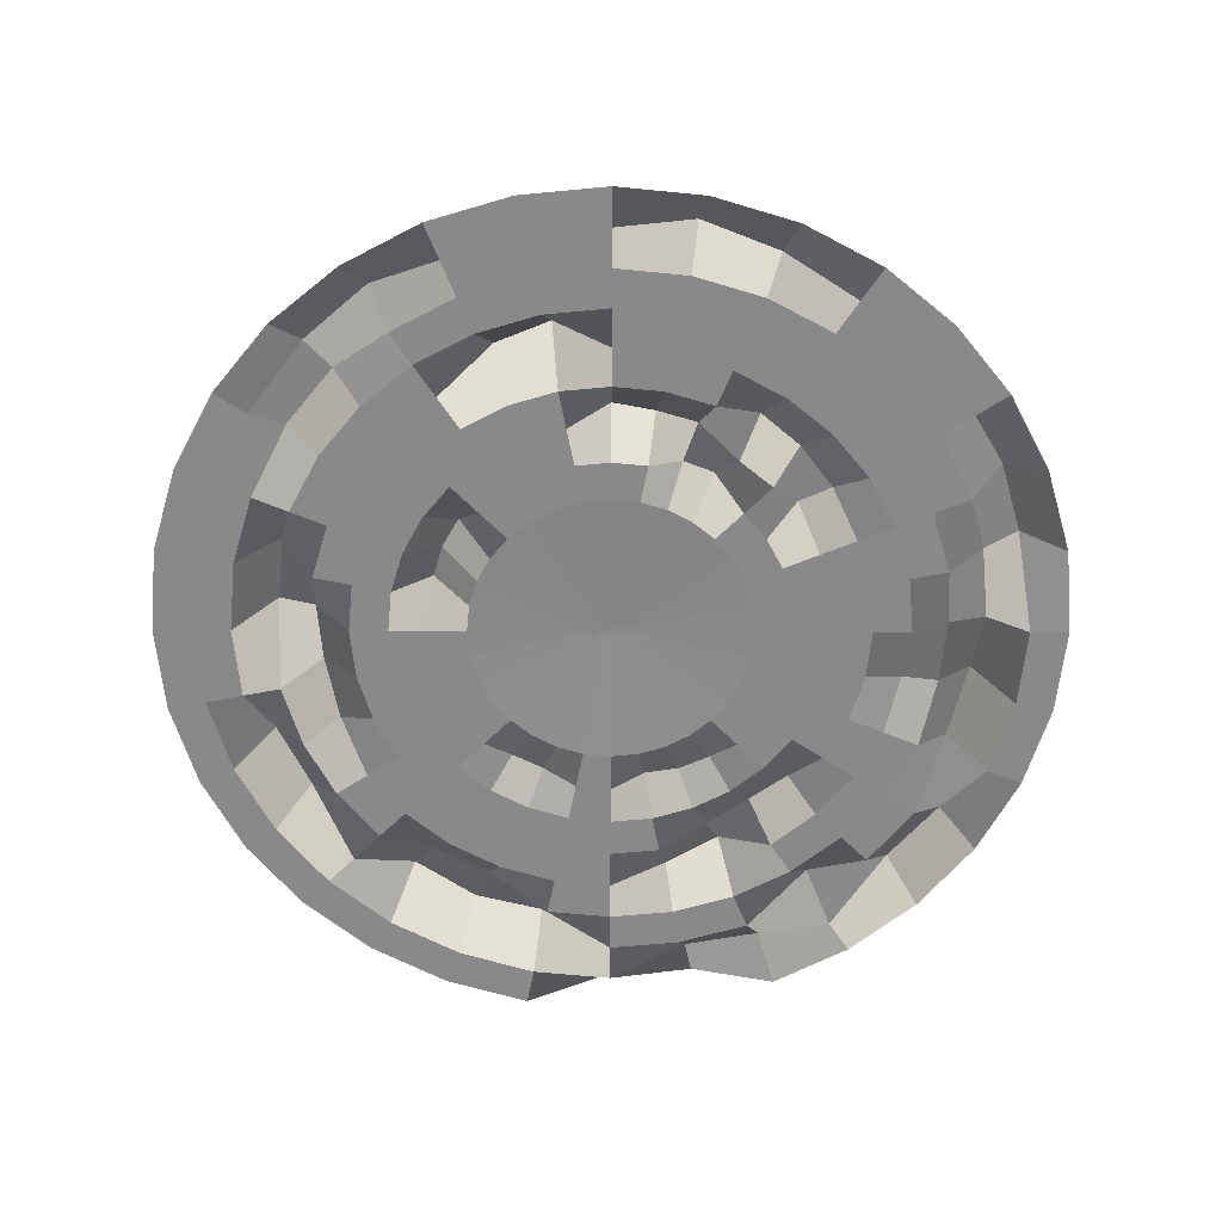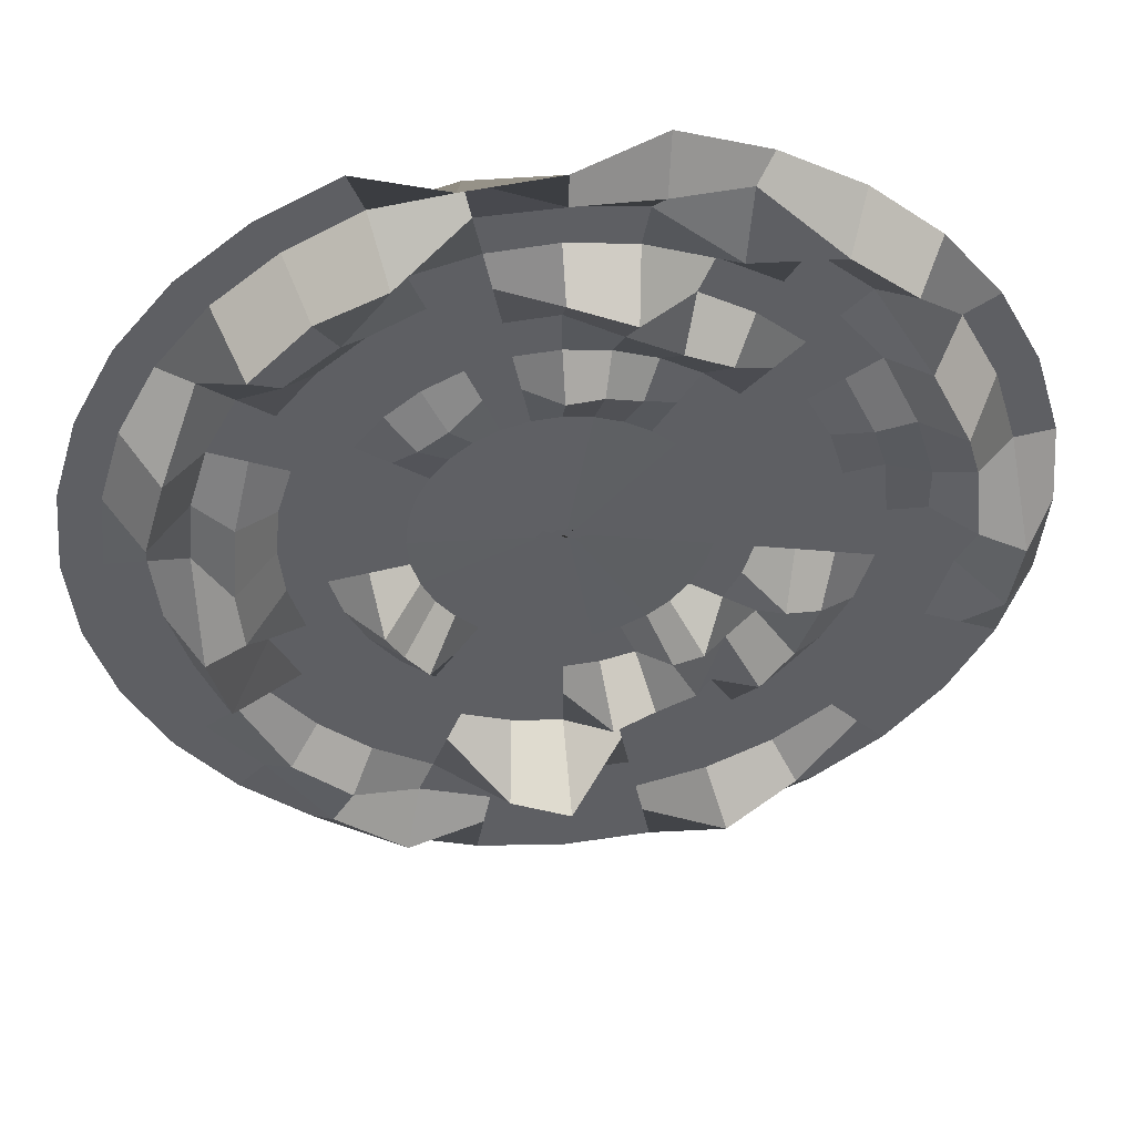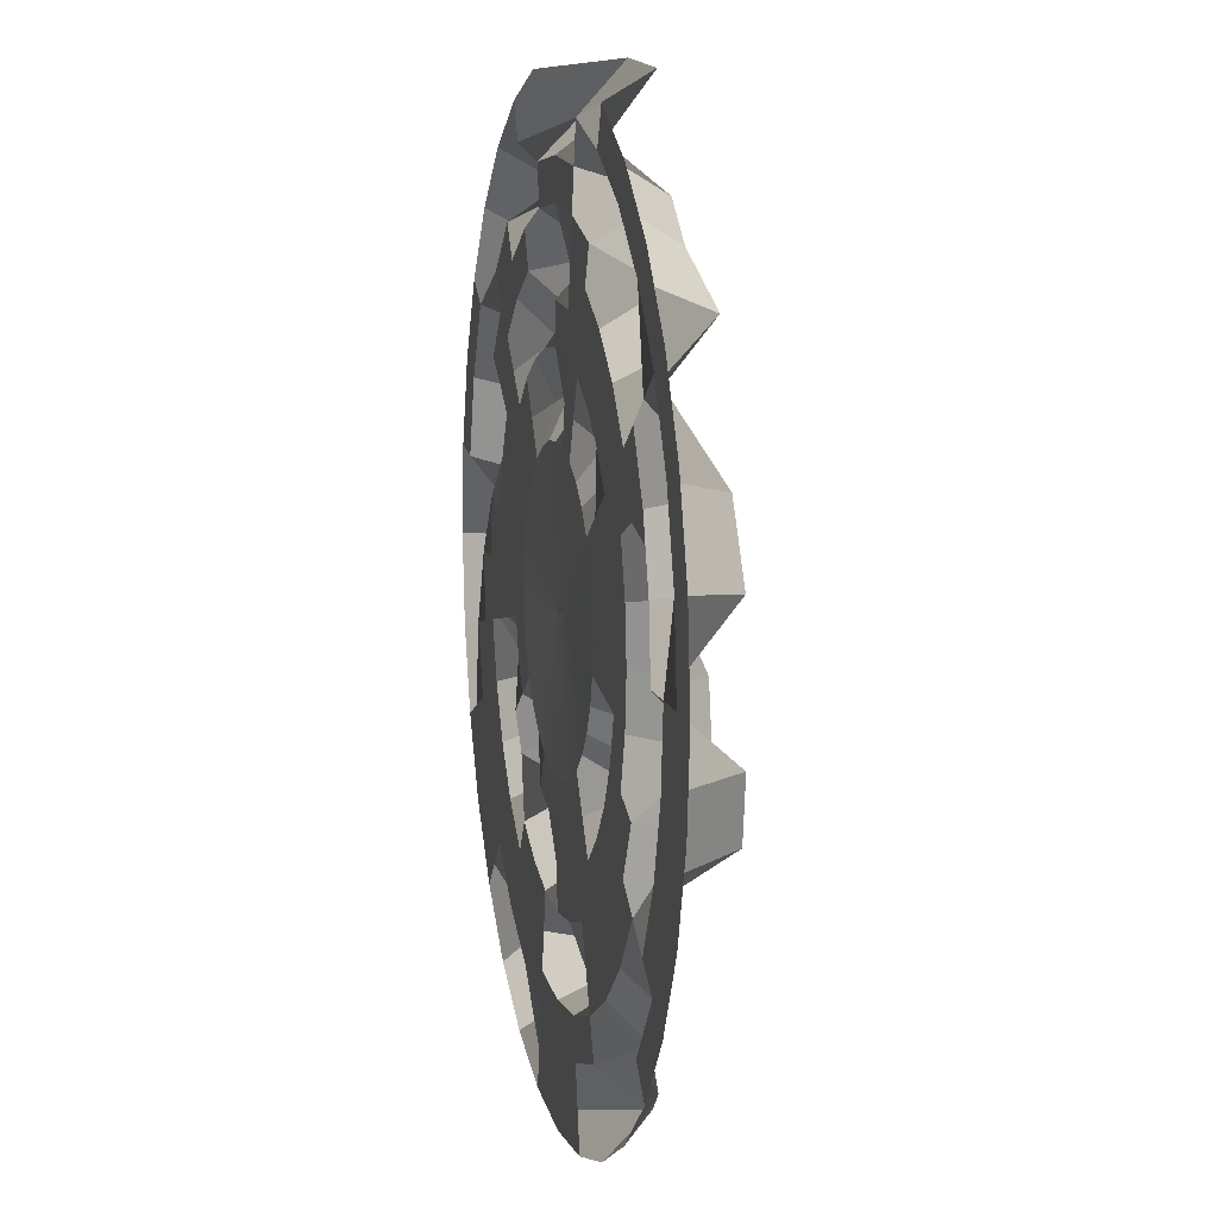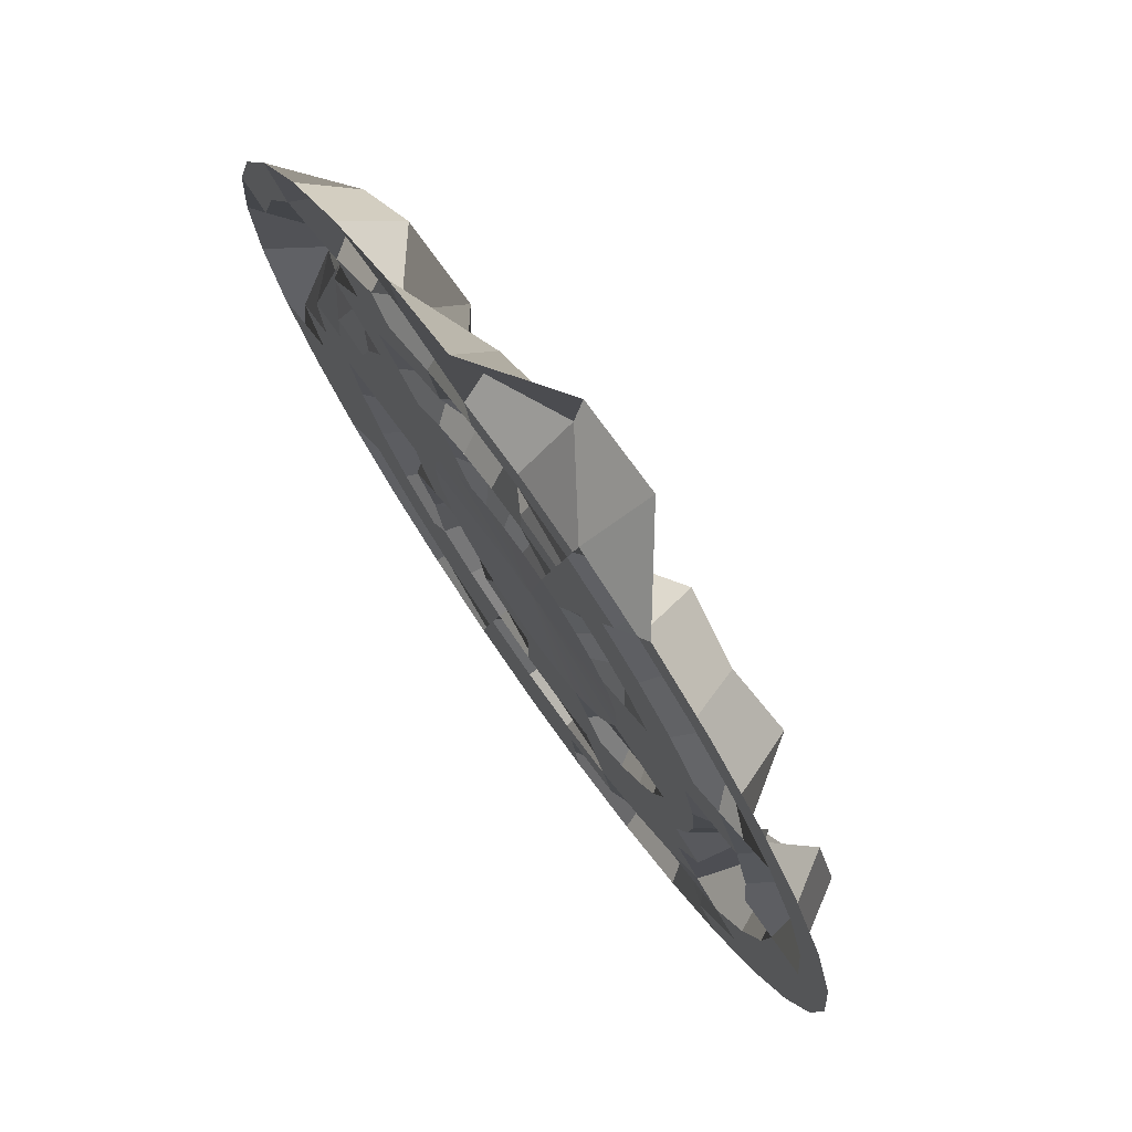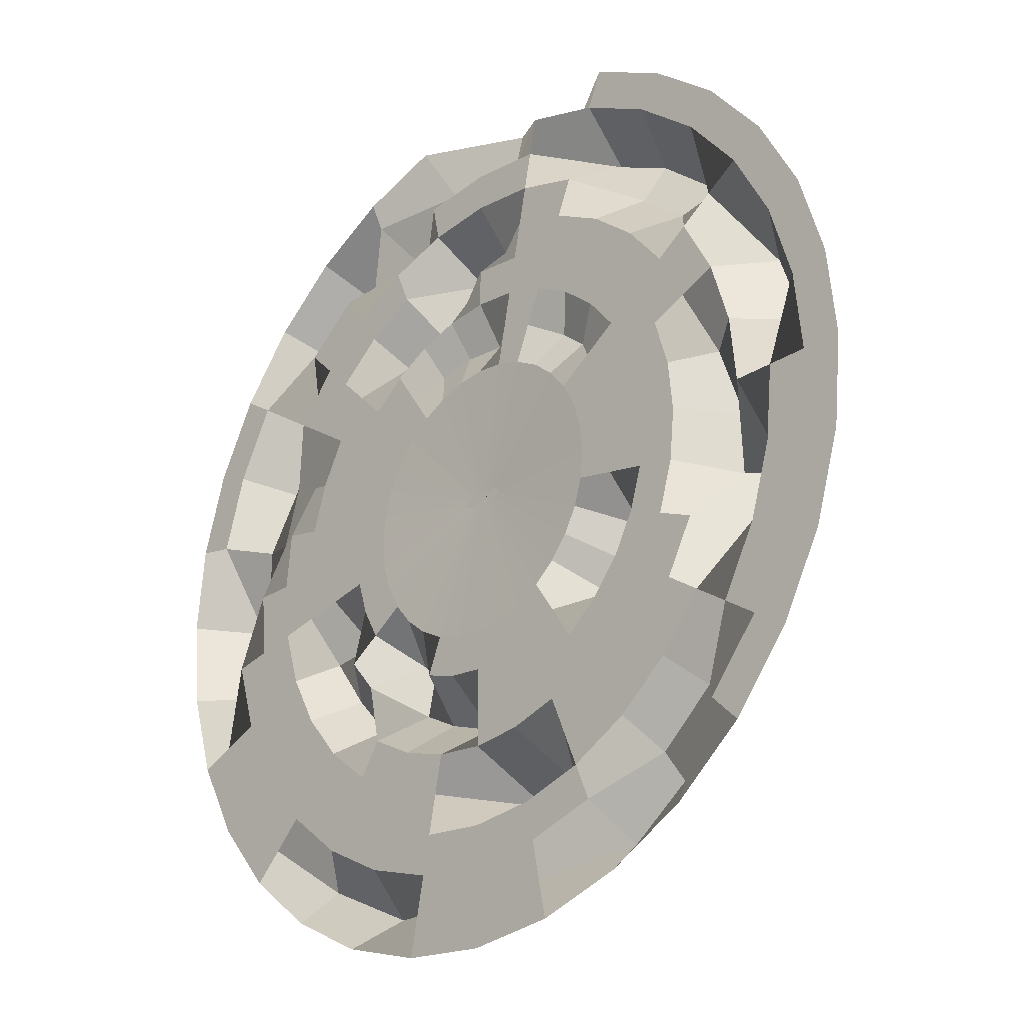
<metadata>
{"format":"obj","ext":"obj","renderer":"f3d","projection":"perspective","resolution":1024,"background":"white","views":[{"elev":-63.3,"azim":-168.9,"up":"+Y"},{"elev":45.8,"azim":174.4,"up":"+Z"},{"elev":10.0,"azim":77.3,"up":"+Z"},{"elev":75.3,"azim":55.0,"up":"+Z"},{"elev":-25.8,"azim":46.0,"up":"+Z"}]}
</metadata>
<code>
o Circle
v 2.926 0 -14.71
v 5.74 0 -13.86
v 8.334 0 -12.47
v 10.61 0 -10.61
v 12.47 0 -8.334
v 13.86 0 -5.74
v 14.71 0 -2.926
v 15 0 -1e-05
v 14.71 0 2.926
v 13.86 0 5.74
v 12.47 0 8.334
v 10.61 0 10.61
v 8.334 0 12.47
v 5.74 0 13.86
v 2.926 2.109 14.71
v 7e-06 2.012 15
v -2.926 0 14.71
v -5.74 0 13.86
v -8.334 0 12.47
v -10.61 0 10.61
v -12.47 0 8.334
v -13.86 0 5.74
v -14.71 0 2.926
v -15 0 3e-06
v -14.71 0 -2.926
v -13.86 0 -5.74
v -12.47 0 -8.334
v -10.61 0 -10.61
v -8.334 0 -12.47
v -5.74 0 -13.86
v -2.926 0 -14.71
v 2e-06 0 -15
v 0.1015 0.1374 -0.02275
v 0.2001 0.1374 -0.07745
v 0.293 0.1374 -0.1341
v 0.4113 0.1374 -0.1317
v 0.5322 0.1374 -0.0499
v 0.6669 0.1374 -0.005641
v 0.7672 0.1374 -0.001263
v 0.8008 0.1374 4e-06
v 0.7155 0.1374 0.1046
v 0.6305 0.1374 0.2366
v 0.4805 0.1374 0.2109
v 0.4295 0.1374 0.1713
v 0.3598 0.1374 0.125
v 0.2609 0.1374 0.1838
v 0.009118 0.1374 0.1901
v -0.1319 0.1374 0.275
v -0.2123 0.1374 0.275
v -0.3112 0.1374 0.1918
v -0.4174 0.1374 0.2685
v -0.4987 0.1374 0.1988
v -0.6244 0.1374 0.1758
v -0.6791 0.1374 0.05596
v -0.8008 0.1374 4e-06
v -0.7854 0.1374 -0.06203
v -0.6365 0.1374 -0.0968
v -0.5048 0.1374 -0.1319
v -0.4204 0.1374 -0.1561
v -0.3598 0.1374 -0.1341
v -0.3125 0.1374 -0.12
v -0.1653 0.1374 -0.1109
v 0.003043 0.1374 0.0196
v 0.135 0.1374 0.278
v 2.675 0 -13.45
v 5.248 1.501 -12.67
v 7.619 1.083 -11.4
v 9.697 0 -9.697
v 11.4 0 -7.619
v 12.67 0 -5.248
v 13.45 0 -2.675
v 13.71 0 -9e-06
v 13.45 0 2.675
v 12.67 0 5.248
v 11.4 0 7.619
v 9.697 0 9.697
v 7.619 0 11.4
v 5.248 0 12.67
v 7e-06 1.723 13.71
v -2.675 1.299 13.45
v -5.248 0 12.67
v -7.619 1.764 11.4
v -9.697 1.592 9.697
v -11.4 0 7.619
v -12.67 0 5.248
v -13.45 0 2.675
v -13.71 2.145 3e-06
v -13.45 1.776 -2.675
v -12.67 0 -5.248
v -11.4 0 -7.619
v -9.697 0 -9.697
v -7.619 0.9468 -11.4
v -5.248 1.719 -12.67
v -2.675 0 -13.45
v 3e-06 0 -13.71
v 2.675 0 13.45
v 2.424 0 -12.19
v 4.756 0 -11.48
v 6.904 1.033 -10.33
v 8.788 0.9596 -8.788
v 10.33 0 -6.904
v 11.48 0 -4.756
v 12.19 0 -2.425
v 12.43 0 -8e-06
v 12.19 2.053 2.425
v 11.48 1.891 4.756
v 10.33 0 6.904
v 8.788 2.283 8.788
v 6.904 1.868 10.33
v 4.756 2.053 11.48
v 6e-06 0 12.43
v -2.425 0 12.19
v -4.756 1.777 11.48
v -6.904 0 10.33
v -8.788 0 8.788
v -10.33 1.704 6.904
v -11.48 2.214 4.756
v -12.19 1.13 2.425
v -12.43 1.315 3e-06
v -12.19 0 -2.425
v -11.48 0 -4.756
v -10.33 0 -6.904
v -8.788 0 -8.788
v -6.904 0 -10.33
v -4.756 0 -11.48
v -2.425 0 -12.19
v 3e-06 0 -12.43
v 2.425 0 12.19
v 2.174 0 -10.93
v 4.264 0 -10.29
v 6.19 0 -9.264
v 7.878 0 -7.878
v 9.264 0 -6.19
v 10.29 2.537 -4.264
v 10.93 2.445 -2.174
v 11.14 0 -6e-06
v 10.93 0 2.174
v 10.29 0 4.264
v 9.264 0 6.19
v 7.878 1.522 7.878
v 6.19 1.568 9.264
v 4.264 0 10.29
v 6e-06 0 11.14
v -2.174 0 10.93
v -4.264 0 10.29
v -6.19 0 9.264
v -7.878 0 7.878
v -9.264 0 6.19
v -10.29 0.738 4.264
v -10.93 0.738 2.174
v -11.14 0 4e-06
v -10.93 0 -2.174
v -10.29 0 -4.264
v -9.264 0 -6.19
v -7.878 0 -7.878
v -6.19 0 -9.264
v -4.264 0 -10.29
v -2.174 0 -10.93
v 4e-06 0 -11.14
v 2.174 0 10.93
v 1.923 2.412 -9.666
v 3.771 0 -9.105
v 5.475 0 -8.194
v 6.969 0 -6.969
v 8.194 0 -5.475
v 9.105 0 -3.771
v 9.666 1.914 -1.923
v 9.855 1.776 -5e-06
v 9.666 0.9687 1.923
v 9.105 0 3.771
v 8.194 0 5.475
v 6.969 0 6.969
v 5.475 0 8.194
v 3.771 0 9.105
v 5e-06 1.196 9.855
v -1.923 2.001 9.666
v -3.771 0 9.105
v -5.475 0 8.194
v -6.969 0 6.969
v -8.194 0 5.475
v -9.105 0.5305 3.771
v -9.666 0 1.923
v -9.855 0 4e-06
v -9.666 0 -1.923
v -9.105 0 -3.771
v -8.194 0 -5.475
v -6.969 0 -6.969
v -5.475 0 -8.194
v -3.771 0 -9.105
v -1.923 0 -9.666
v 5e-06 2.974 -9.855
v 1.923 0 9.666
v 1.672 0 -8.404
v 3.279 0 -7.917
v 4.761 0 -7.125
v 6.059 0 -6.059
v 7.125 0 -4.761
v 7.917 0 -3.279
v 8.404 0 -1.672
v 8.569 0 -3e-06
v 8.404 0 1.672
v 7.917 0 3.279
v 7.125 0 4.761
v 6.059 0 6.059
v 4.761 0 7.125
v 3.279 0 7.917
v 5e-06 0 8.569
v -1.672 0.9199 8.404
v -3.279 1.288 7.917
v -4.761 1.058 7.125
v -6.059 0 6.059
v -7.125 0 4.761
v -7.917 0 3.279
v -8.404 0 1.672
v -8.569 0 4e-06
v -8.404 0 -1.672
v -7.917 0.9367 -3.279
v -7.125 1.288 -4.761
v -6.059 1.428 -6.059
v -4.761 0 -7.125
v -3.279 0 -7.917
v -1.672 0 -8.404
v 6e-06 0 -8.569
v 1.672 0 8.404
v 1.421 0 -7.143
v 2.787 0 -6.728
v 4.046 0 -6.055
v 5.15 0 -5.15
v 6.055 0 -4.046
v 6.728 0 -2.787
v 7.143 0 -1.421
v 7.283 0 -1e-06
v 7.143 0 1.421
v 6.728 0 2.787
v 6.055 0 4.046
v 5.15 0 5.15
v 4.046 0 6.055
v 2.787 0 6.728
v 4e-06 0 7.283
v -1.421 0 7.143
v -2.787 0 6.728
v -4.046 0 6.055
v -5.15 0 5.15
v -6.055 0 4.046
v -6.728 0 2.787
v -7.143 0 1.421
v -7.283 0 5e-06
v -7.143 0 -1.421
v -6.728 1.405 -2.787
v -6.055 0 -4.046
v -5.15 0 -5.15
v -4.046 1.592 -6.055
v -2.787 1.569 -6.728
v -1.421 1.897 -7.143
v 7e-06 0 -7.283
v 1.421 0 7.143
v 1.17 0 -5.881
v 2.295 0 -5.54
v 3.332 0 -4.986
v 4.24 1.553 -4.24
v 4.986 1.525 -3.387
v 5.54 1.756 -2.295
v 5.881 0 -1.17
v 5.997 0 2e-06
v 5.881 0 1.17
v 5.54 0 2.295
v 4.986 0 3.332
v 4.24 0.5766 4.24
v 3.332 0.6458 4.986
v 2.295 0 5.54
v 3e-06 0.9248 5.997
v -1.17 0.6402 5.881
v -2.295 0.4743 5.54
v -3.332 0 4.986
v -4.24 0 4.24
v -4.986 0 3.332
v -5.54 0 2.295
v -5.881 0 1.17
v -5.997 0 5e-06
v -5.881 0 -1.17
v -5.54 0 -2.295
v -4.986 0 -3.332
v -4.24 1.592 -4.24
v -3.332 1.218 -4.986
v -2.295 0 -5.54
v -1.17 0 -5.881
v 8e-06 0 -5.997
v 1.17 0 5.881
v 0.919 0 -4.62
v 1.803 0 -4.352
v 2.617 0 -3.917
v 3.331 0 -3.331
v 3.917 0 -2.617
v 4.352 0 -1.803
v 4.62 0 -0.919
v 4.71 0 4e-06
v 4.62 0 0.919
v 4.352 0 1.803
v 3.917 0 2.617
v 3.331 0 3.331
v 2.617 0 3.917
v 1.803 0 4.352
v 2e-06 0 4.71
v -0.919 0 4.62
v -1.803 0 4.352
v -2.617 0 3.917
v -3.331 0 3.331
v -3.917 0 2.617
v -4.352 0 1.803
v -4.62 0 0.919
v -4.71 0 5e-06
v -4.62 0 -0.919
v -4.352 0 -1.803
v -3.917 0 -2.617
v -3.331 0 -3.331
v -2.617 0 -3.917
v -1.803 0 -4.352
v -0.919 0 -4.62
v 8e-06 0 -4.71
v 0.919 0 4.62
f 33 63 62 61 60 59 58 57 56 55 54 53 52 51 50 49 48 47 64 46 45 44 43 42 41 40 39 38 37 36 35 34
f 65 66 2 1
f 67 68 4 3
f 69 70 6 5
f 71 72 8 7
f 73 74 10 9
f 75 76 12 11
f 77 78 14 13
f 79 80 17 16
f 80 81 18 17
f 82 83 20 19
f 83 84 21 20
f 84 85 22 21
f 85 86 23 22
f 86 87 24 23
f 87 88 25 24
f 88 89 26 25
f 89 90 27 26
f 90 91 28 27
f 91 92 29 28
f 92 93 30 29
f 93 94 31 30
f 94 95 32 31
f 81 82 19 18
f 95 65 1 32
f 66 67 3 2
f 68 69 5 4
f 70 71 7 6
f 72 73 9 8
f 74 75 11 10
f 76 77 13 12
f 78 96 15 14
f 96 79 16 15
f 97 98 66 65
f 99 100 68 67
f 101 102 70 69
f 103 104 72 71
f 105 106 74 73
f 107 108 76 75
f 109 110 78 77
f 111 112 80 79
f 112 113 81 80
f 114 115 83 82
f 115 116 84 83
f 116 117 85 84
f 117 118 86 85
f 118 119 87 86
f 119 120 88 87
f 120 121 89 88
f 121 122 90 89
f 122 123 91 90
f 123 124 92 91
f 124 125 93 92
f 125 126 94 93
f 126 127 95 94
f 113 114 82 81
f 127 97 65 95
f 98 99 67 66
f 100 101 69 68
f 102 103 71 70
f 104 105 73 72
f 106 107 75 74
f 108 109 77 76
f 110 128 96 78
f 128 111 79 96
f 129 130 98 97
f 131 132 100 99
f 133 134 102 101
f 135 136 104 103
f 137 138 106 105
f 139 140 108 107
f 141 142 110 109
f 143 144 112 111
f 144 145 113 112
f 146 147 115 114
f 147 148 116 115
f 148 149 117 116
f 149 150 118 117
f 150 151 119 118
f 151 152 120 119
f 152 153 121 120
f 153 154 122 121
f 154 155 123 122
f 155 156 124 123
f 156 157 125 124
f 157 158 126 125
f 158 159 127 126
f 145 146 114 113
f 159 129 97 127
f 130 131 99 98
f 132 133 101 100
f 134 135 103 102
f 136 137 105 104
f 138 139 107 106
f 140 141 109 108
f 142 160 128 110
f 160 143 111 128
f 161 162 130 129
f 163 164 132 131
f 165 166 134 133
f 167 168 136 135
f 169 170 138 137
f 171 172 140 139
f 173 174 142 141
f 175 176 144 143
f 176 177 145 144
f 178 179 147 146
f 179 180 148 147
f 180 181 149 148
f 181 182 150 149
f 182 183 151 150
f 183 184 152 151
f 184 185 153 152
f 185 186 154 153
f 186 187 155 154
f 187 188 156 155
f 188 189 157 156
f 189 190 158 157
f 190 191 159 158
f 177 178 146 145
f 191 161 129 159
f 162 163 131 130
f 164 165 133 132
f 166 167 135 134
f 168 169 137 136
f 170 171 139 138
f 172 173 141 140
f 174 192 160 142
f 192 175 143 160
f 193 194 162 161
f 195 196 164 163
f 197 198 166 165
f 199 200 168 167
f 201 202 170 169
f 203 204 172 171
f 205 206 174 173
f 207 208 176 175
f 208 209 177 176
f 210 211 179 178
f 211 212 180 179
f 212 213 181 180
f 213 214 182 181
f 214 215 183 182
f 215 216 184 183
f 216 217 185 184
f 217 218 186 185
f 218 219 187 186
f 219 220 188 187
f 220 221 189 188
f 221 222 190 189
f 222 223 191 190
f 209 210 178 177
f 223 193 161 191
f 194 195 163 162
f 196 197 165 164
f 198 199 167 166
f 200 201 169 168
f 202 203 171 170
f 204 205 173 172
f 206 224 192 174
f 224 207 175 192
f 225 226 194 193
f 227 228 196 195
f 229 230 198 197
f 231 232 200 199
f 233 234 202 201
f 235 236 204 203
f 237 238 206 205
f 239 240 208 207
f 240 241 209 208
f 242 243 211 210
f 243 244 212 211
f 244 245 213 212
f 245 246 214 213
f 246 247 215 214
f 247 248 216 215
f 248 249 217 216
f 249 250 218 217
f 250 251 219 218
f 251 252 220 219
f 252 253 221 220
f 253 254 222 221
f 254 255 223 222
f 241 242 210 209
f 255 225 193 223
f 226 227 195 194
f 228 229 197 196
f 230 231 199 198
f 232 233 201 200
f 234 235 203 202
f 236 237 205 204
f 238 256 224 206
f 256 239 207 224
f 257 258 226 225
f 259 260 228 227
f 261 262 230 229
f 263 264 232 231
f 265 266 234 233
f 267 268 236 235
f 269 270 238 237
f 271 272 240 239
f 272 273 241 240
f 274 275 243 242
f 275 276 244 243
f 276 277 245 244
f 277 278 246 245
f 278 279 247 246
f 279 280 248 247
f 280 281 249 248
f 281 282 250 249
f 282 283 251 250
f 283 284 252 251
f 284 285 253 252
f 285 286 254 253
f 286 287 255 254
f 273 274 242 241
f 287 257 225 255
f 258 259 227 226
f 260 261 229 228
f 262 263 231 230
f 264 265 233 232
f 266 267 235 234
f 268 269 237 236
f 270 288 256 238
f 288 271 239 256
f 289 290 258 257
f 291 292 260 259
f 293 294 262 261
f 295 296 264 263
f 297 298 266 265
f 299 300 268 267
f 301 302 270 269
f 303 304 272 271
f 304 305 273 272
f 306 307 275 274
f 307 308 276 275
f 308 309 277 276
f 309 310 278 277
f 310 311 279 278
f 311 312 280 279
f 312 313 281 280
f 313 314 282 281
f 314 315 283 282
f 315 316 284 283
f 316 317 285 284
f 317 318 286 285
f 318 319 287 286
f 305 306 274 273
f 319 289 257 287
f 290 291 259 258
f 292 293 261 260
f 294 295 263 262
f 296 297 265 264
f 298 299 267 266
f 300 301 269 268
f 302 320 288 270
f 320 303 271 288
f 33 34 290 289
f 35 36 292 291
f 37 38 294 293
f 39 40 296 295
f 41 42 298 297
f 43 44 300 299
f 45 46 302 301
f 47 48 304 303
f 48 49 305 304
f 50 51 307 306
f 51 52 308 307
f 52 53 309 308
f 53 54 310 309
f 54 55 311 310
f 55 56 312 311
f 56 57 313 312
f 57 58 314 313
f 58 59 315 314
f 59 60 316 315
f 60 61 317 316
f 61 62 318 317
f 62 63 319 318
f 49 50 306 305
f 63 33 289 319
f 34 35 291 290
f 36 37 293 292
f 38 39 295 294
f 40 41 297 296
f 42 43 299 298
f 44 45 301 300
f 46 64 320 302
f 64 47 303 320

</code>
